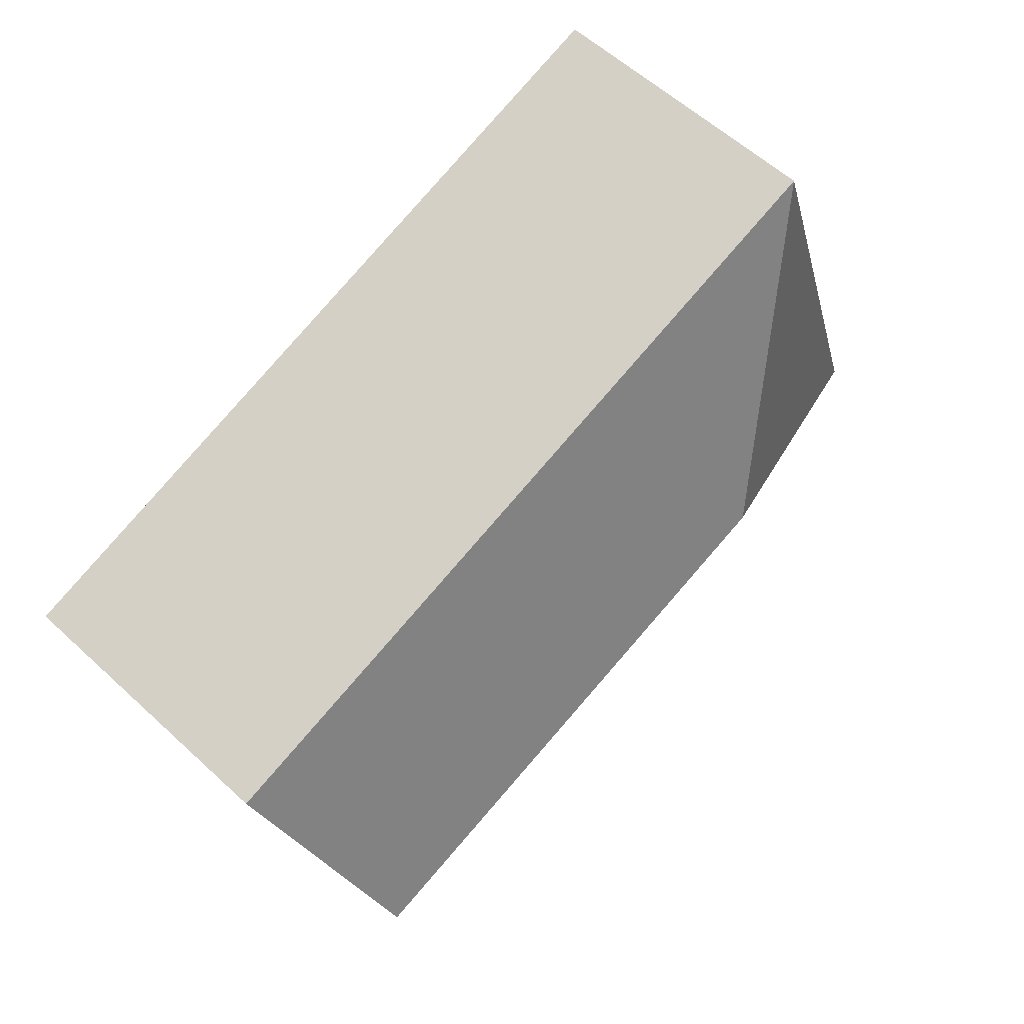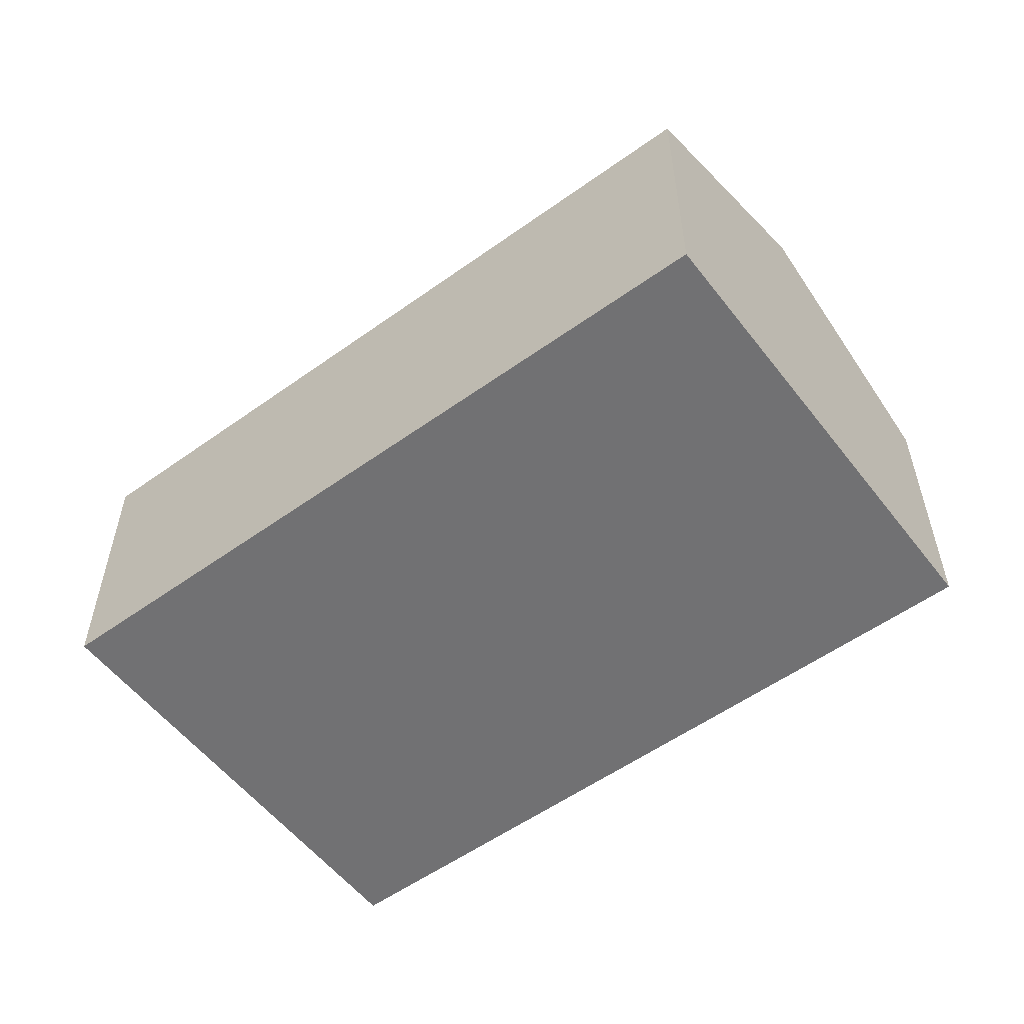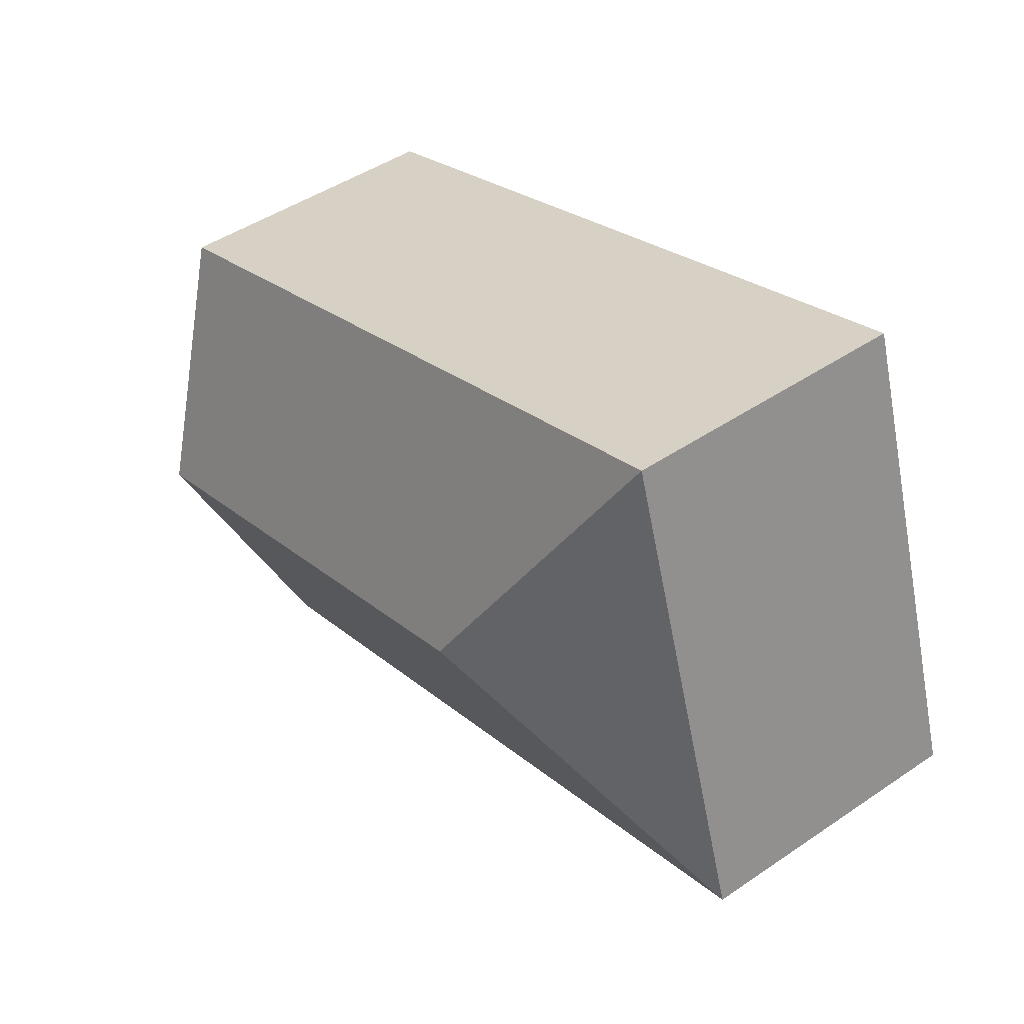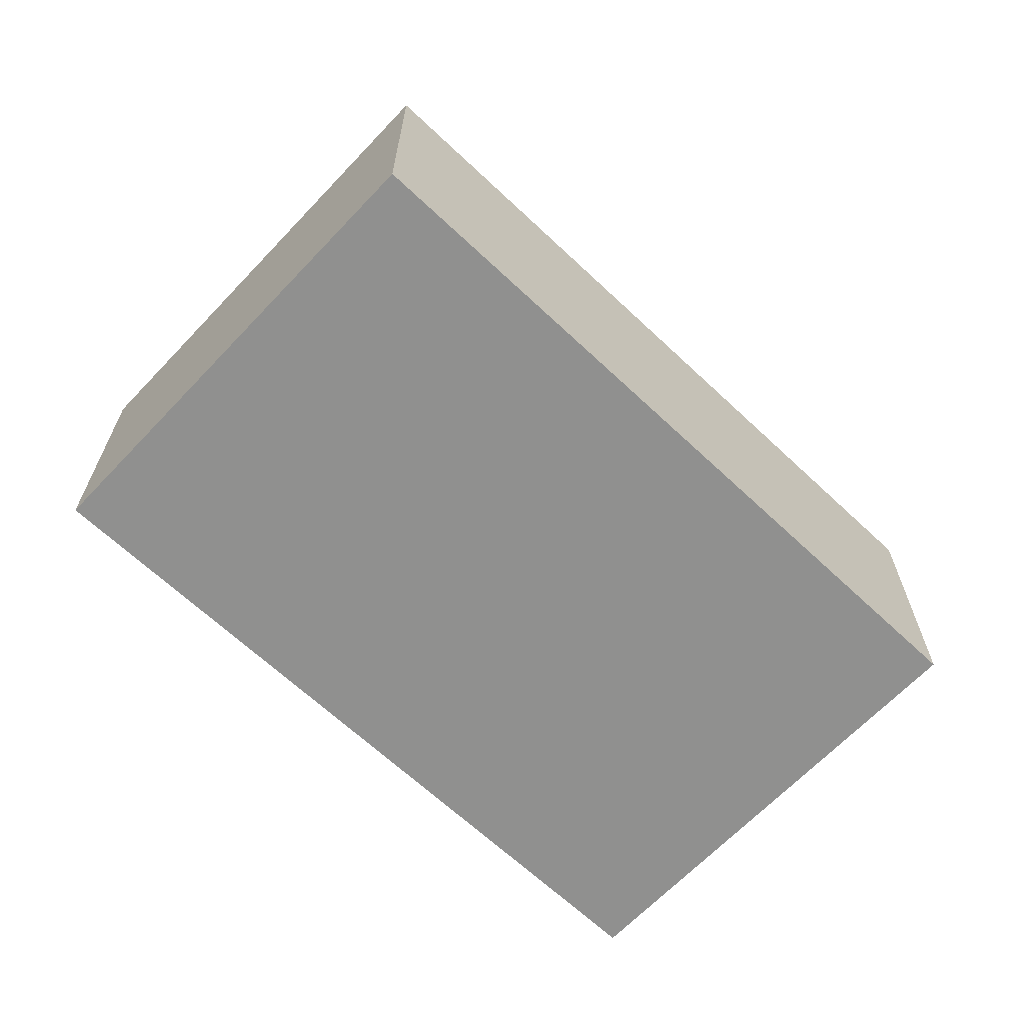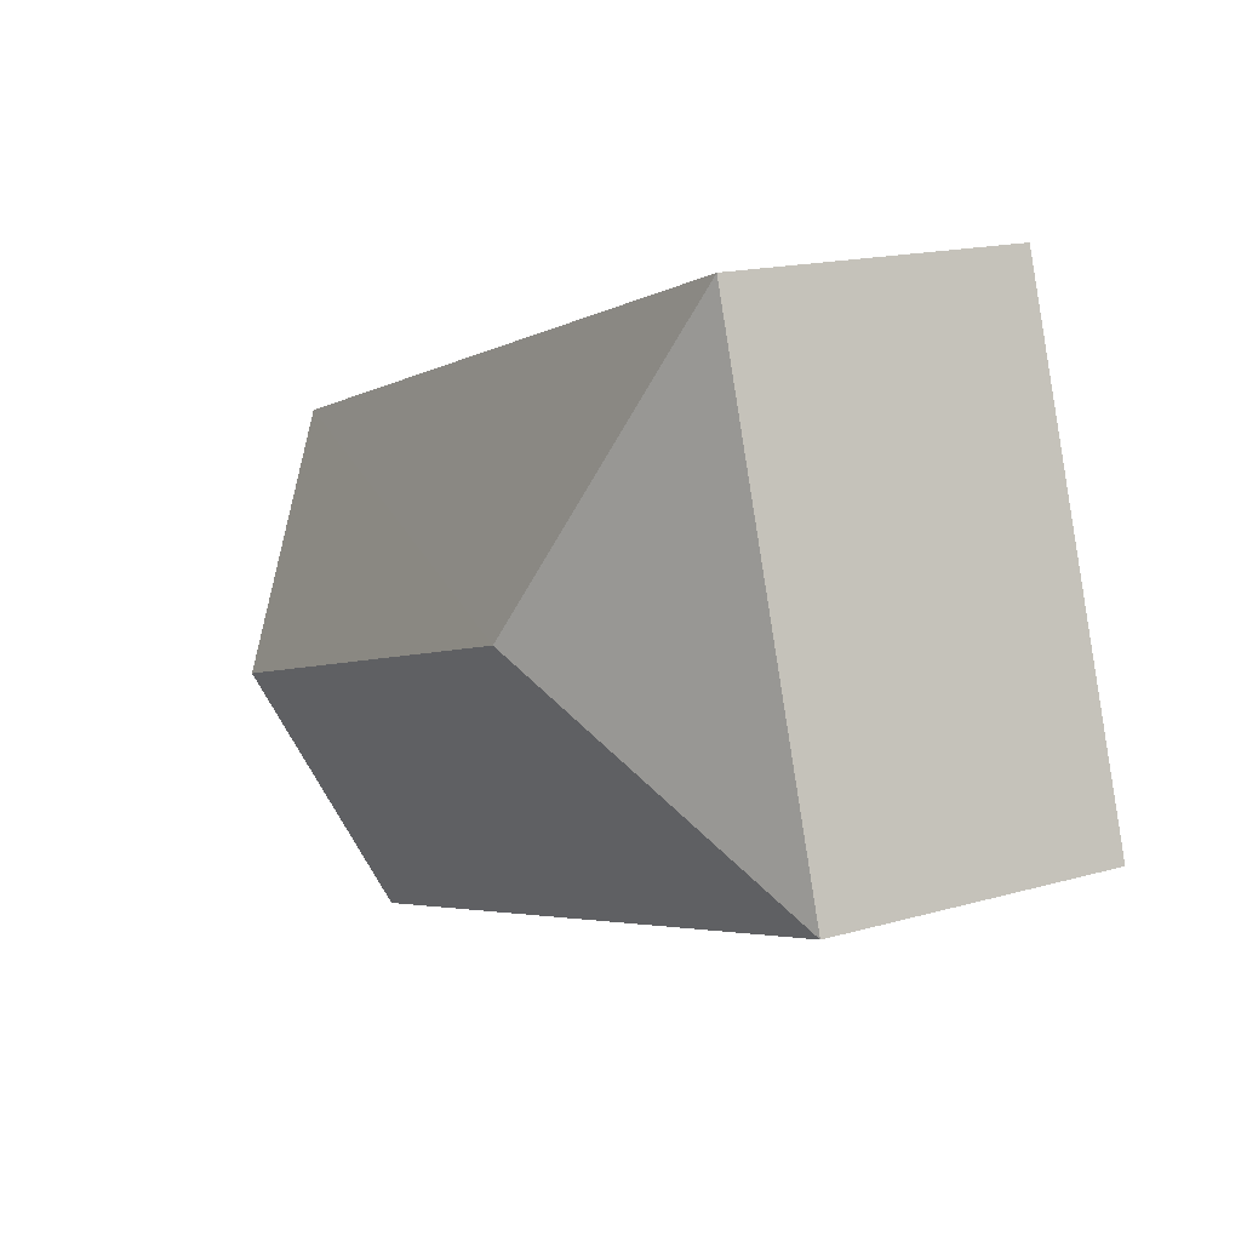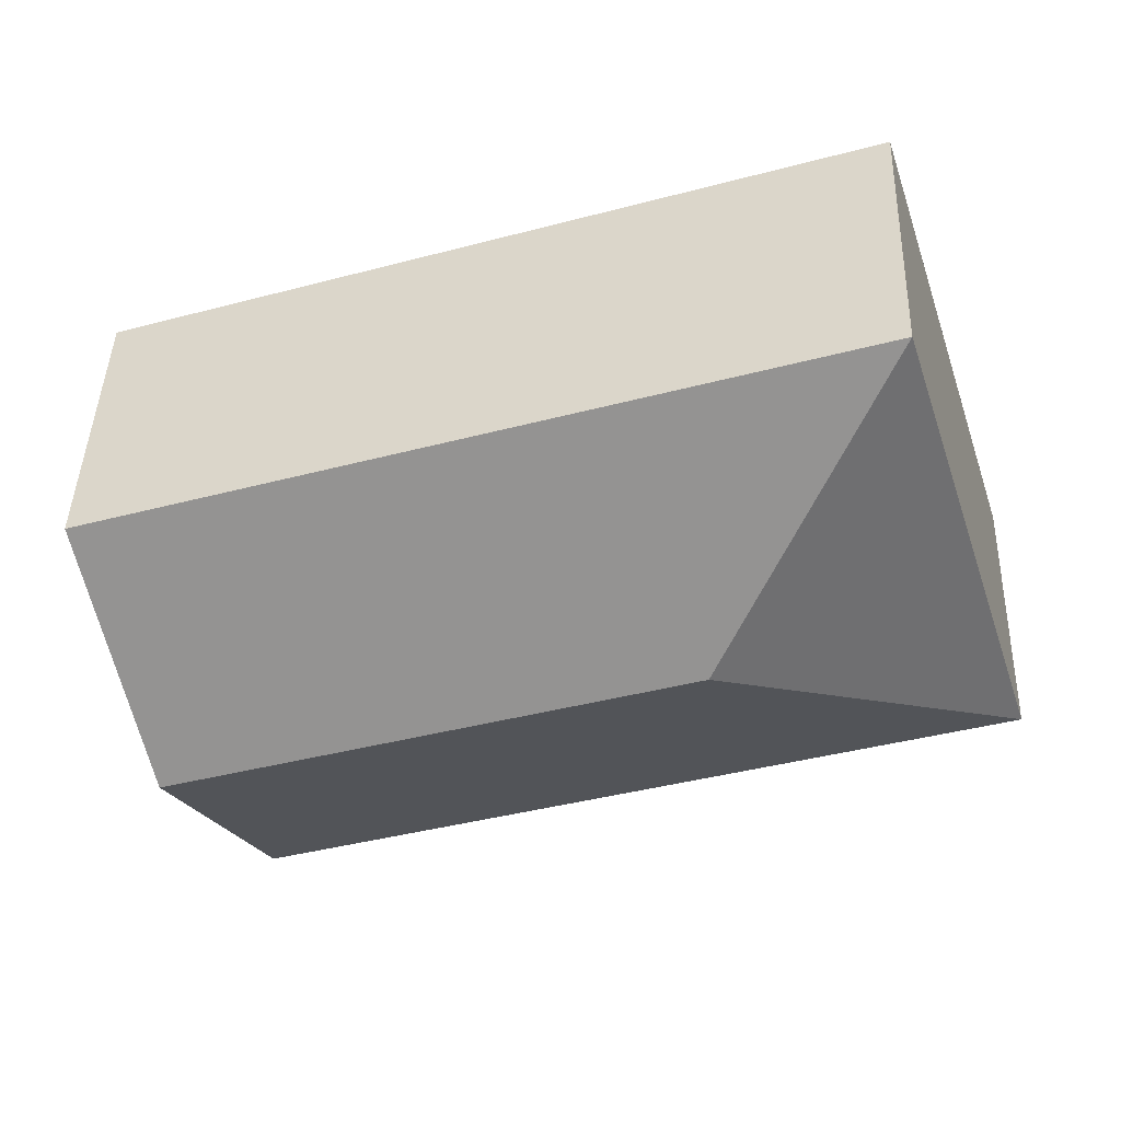
<metadata>
{"format":"obj","ext":"obj","renderer":"f3d","projection":"perspective","resolution":1024,"background":"white","views":[{"elev":58.1,"azim":133.7,"up":"+Z"},{"elev":-55.3,"azim":55.1,"up":"+Y"},{"elev":46.4,"azim":-127.7,"up":"+Z"},{"elev":-65.6,"azim":-25.4,"up":"+Y"},{"elev":16.8,"azim":-119.9,"up":"+Z"},{"elev":43.9,"azim":-178.1,"up":"+Z"}]}
</metadata>
<code>
v  5.482 2.104 -1.785
v  2.278 2.885 1.159
v  6.042 2.885 -0.067
v  0 2.104 1.288e-16
v  6.601 2.104 1.651
v  1.119 2.104 3.436
v  5.482 1.093e-16 -1.785
v  0 0 0
v  1.119 -2.104e-16 3.436
v  6.601 -1.011e-16 1.651
v  6.042 4.103e-18 -0.067
g defaultobject
f 1 2 3
f 2 1 4
f 2 5 3
f 5 2 6
f 2 4 6
f 7 4 1
f 4 7 8
f 8 6 4
f 6 8 9
f 9 5 6
f 5 9 10
f 3 7 1
f 7 3 5
f 7 5 11
f 11 5 10
f 7 9 8
f 9 7 11
f 9 11 10

</code>
